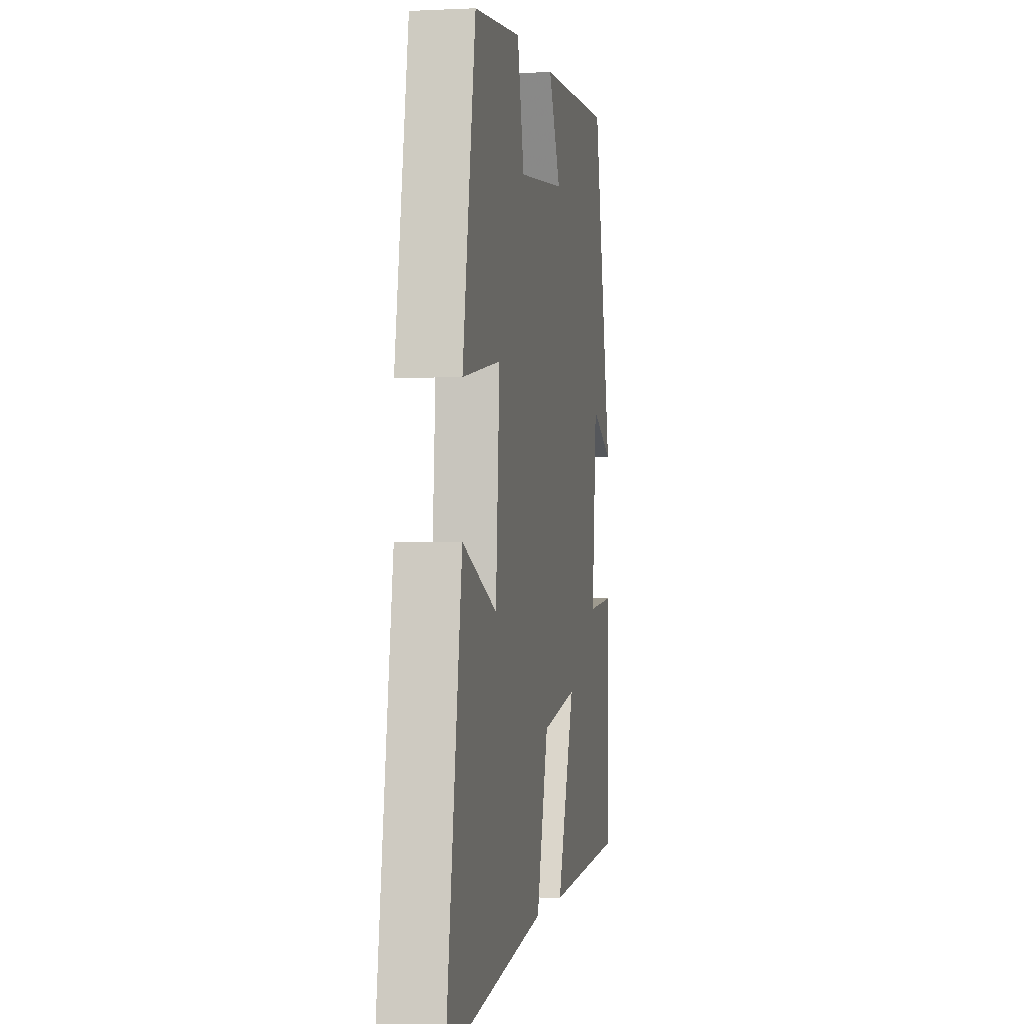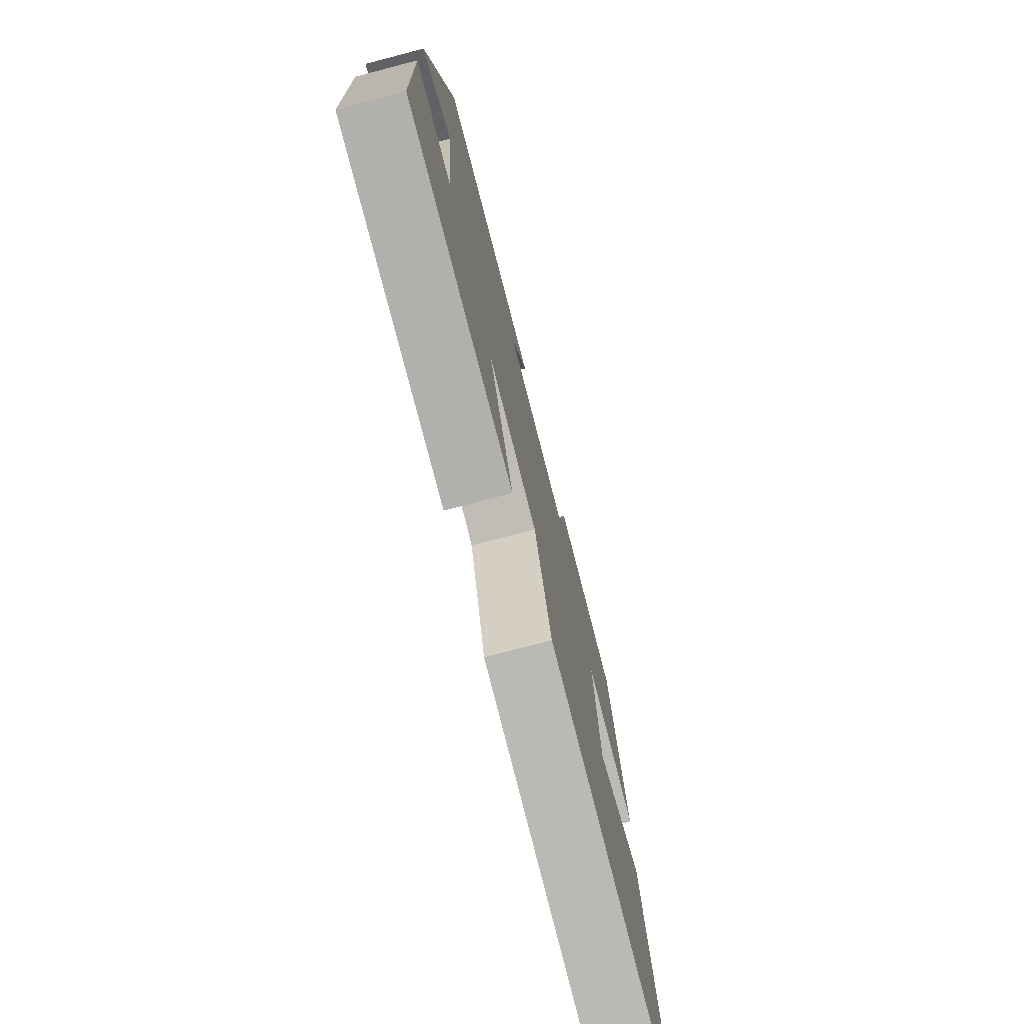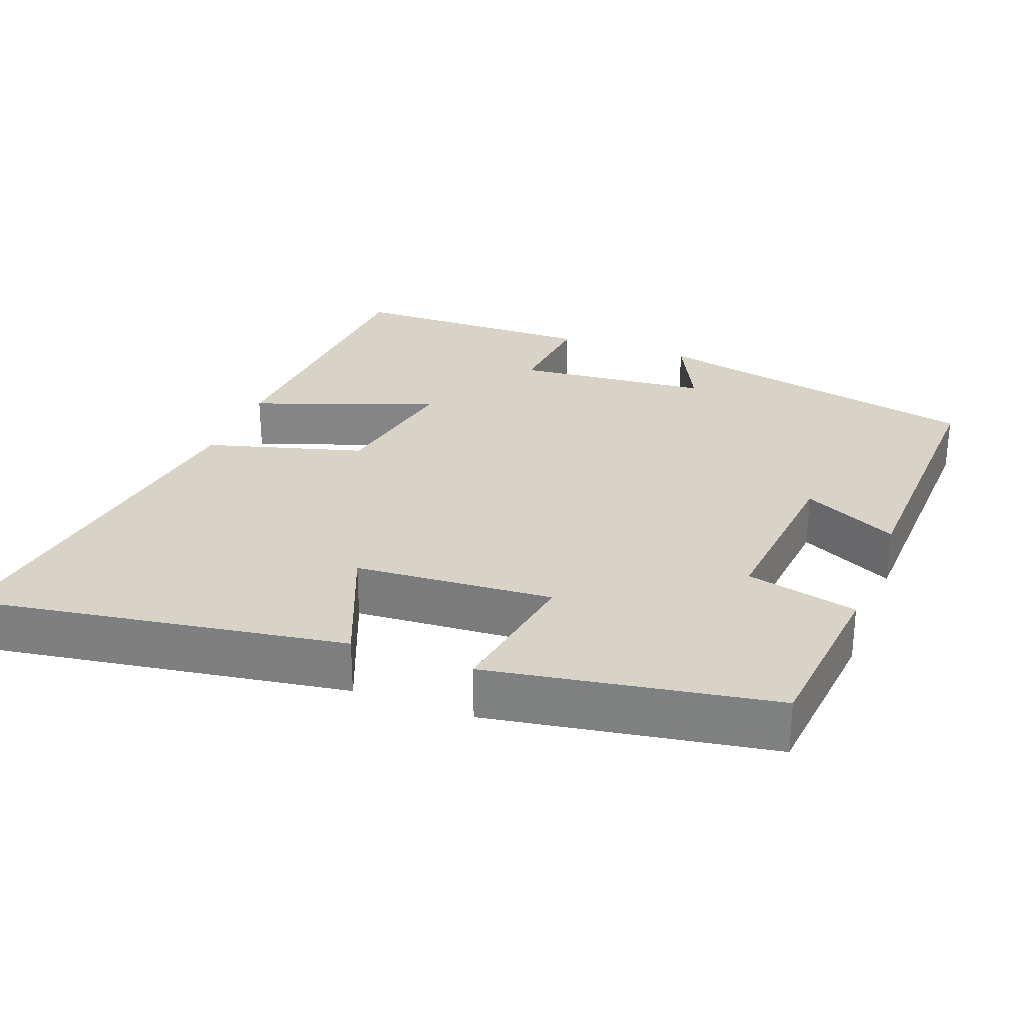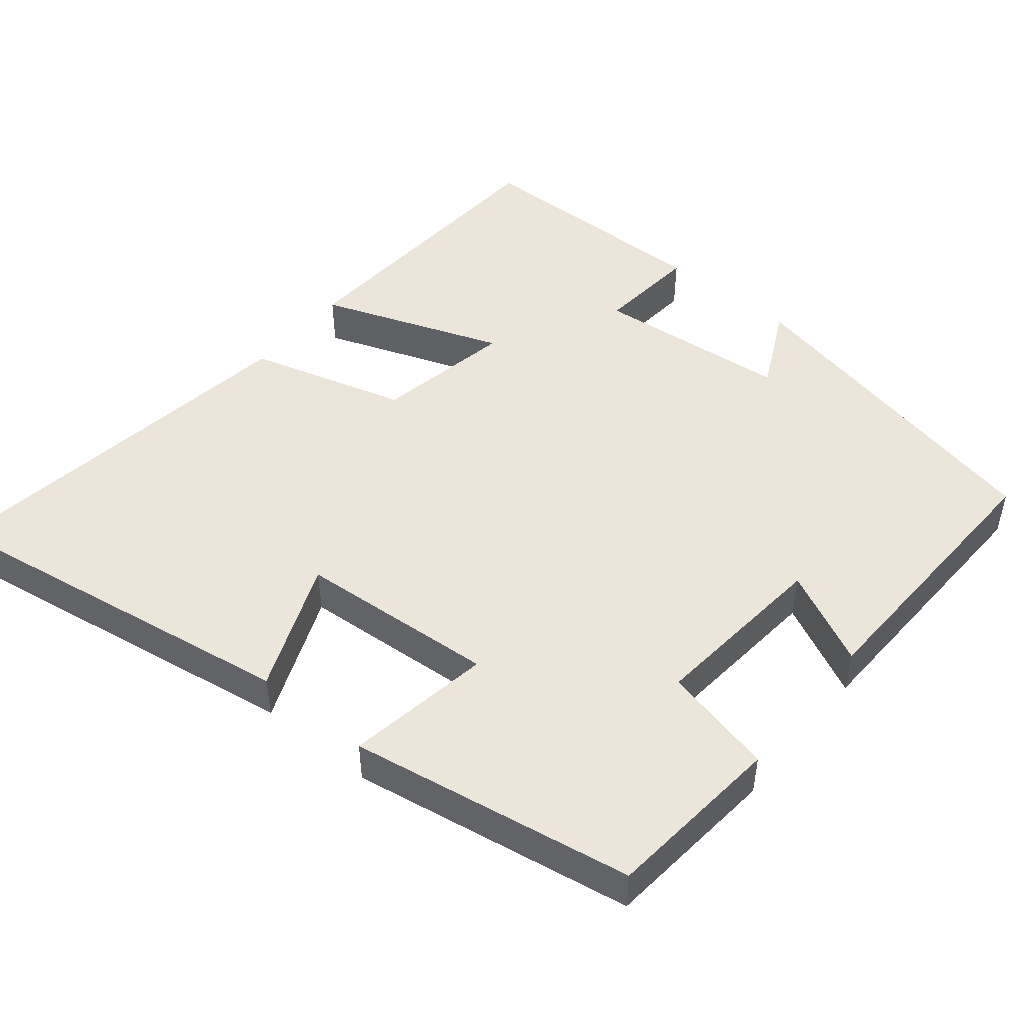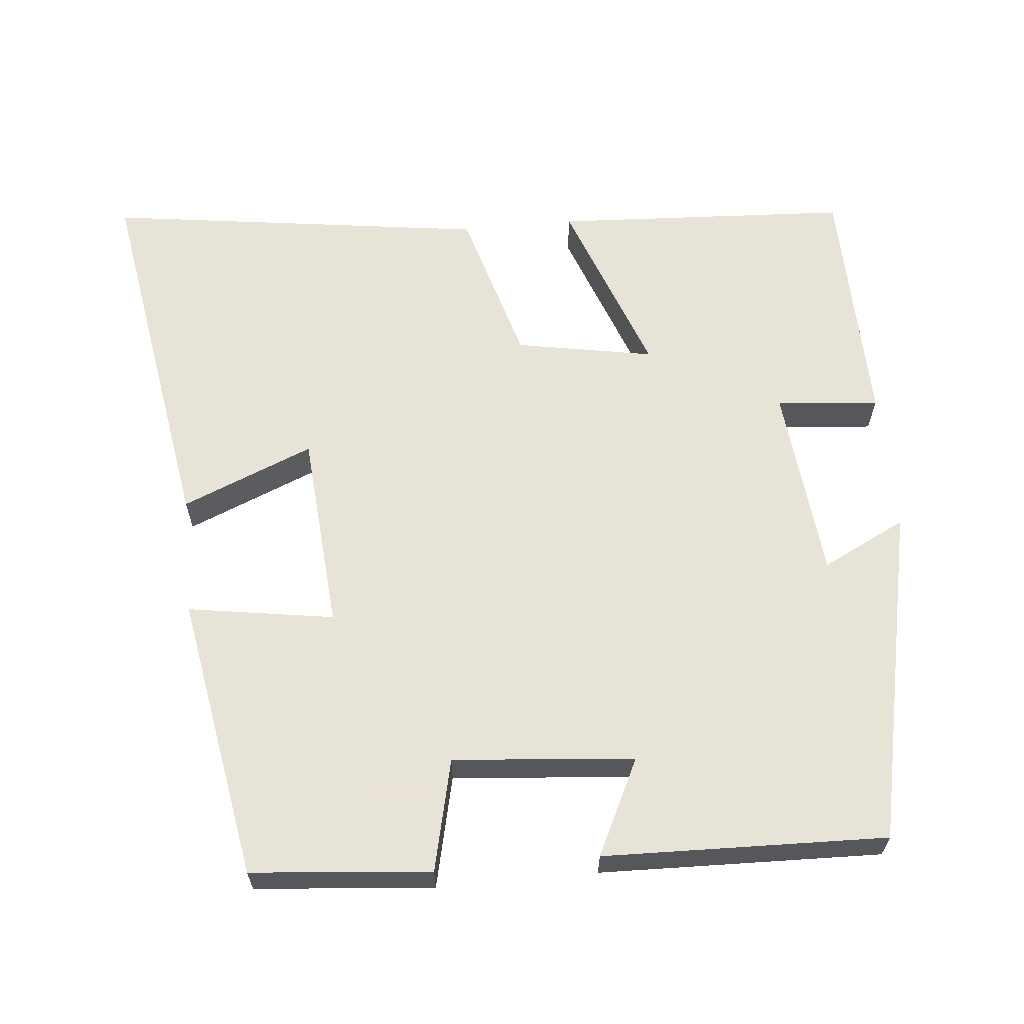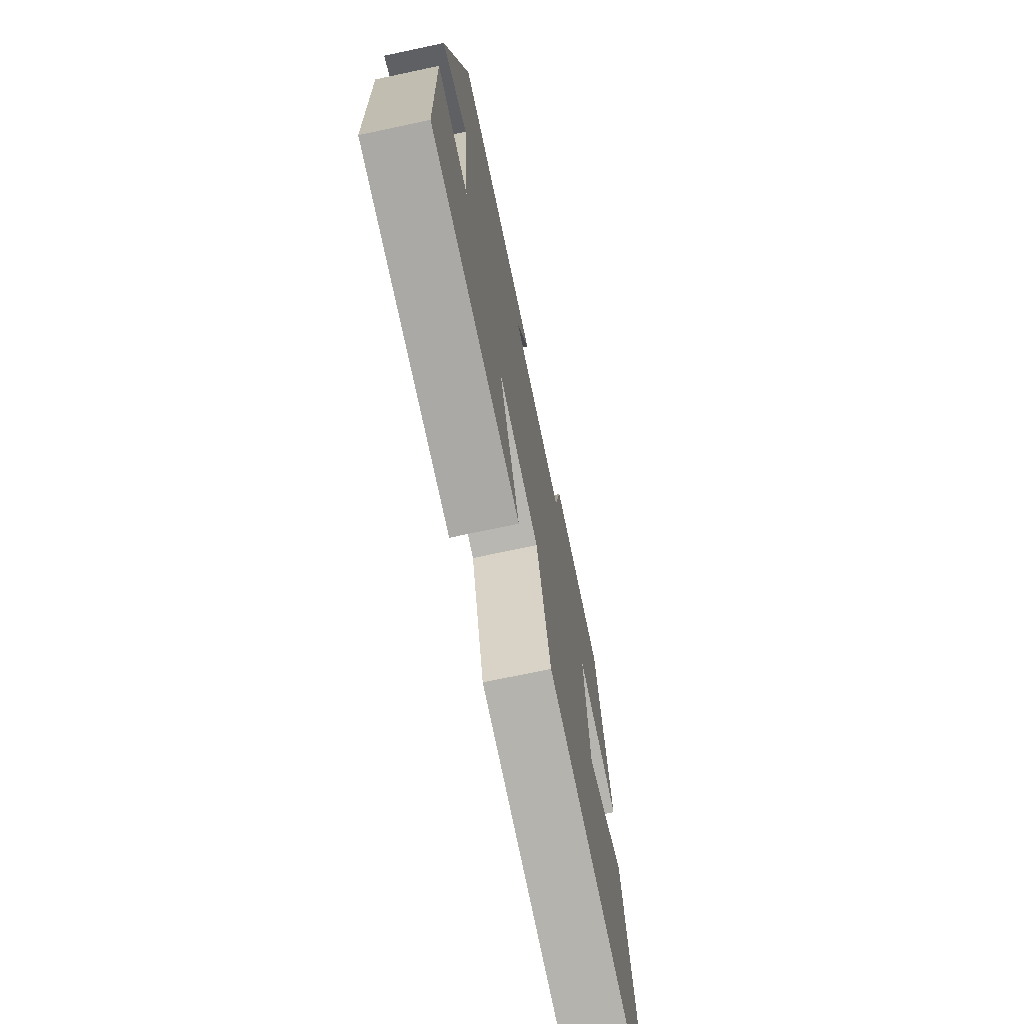
<metadata>
{"format":"obj","ext":"obj","renderer":"f3d","projection":"perspective","resolution":1024,"background":"white","views":[{"elev":-1.1,"azim":-79.5,"up":"+Z"},{"elev":-75.9,"azim":104.6,"up":"+Z"},{"elev":28.0,"azim":-69.0,"up":"+Y"},{"elev":47.9,"azim":-50.5,"up":"+Y"},{"elev":62.6,"azim":-5.5,"up":"+Y"},{"elev":-72.4,"azim":102.0,"up":"+Z"}]}
</metadata>
<code>
v 0.403 0.07 0.511
v 0.5 0.07 0.056
v 0.387 0.07 0.112
v 0.361 0.07 -0.152
v 0.5 0.07 -0.14
v 0.494 0.07 -0.478
v 0.092 0.07 -0.5
v 0.183 0.07 -0.253
v -0.003 0.07 -0.287
v -0.064 0.07 -0.5
v -0.581 0.07 -0.572
v -0.5 0.07 -0.069
v -0.323 0.07 -0.142
v -0.303 0.07 0.126
v -0.5 0.07 0.095
v -0.434 0.07 0.478
v -0.193 0.07 0.5
v -0.158 0.07 0.349
v 0.086 0.07 0.371
v 0.023 0.07 0.5
v 0.403 0 0.511
v 0.5 0 0.056
v 0.387 0 0.112
v 0.361 0 -0.152
v 0.5 0 -0.14
v 0.494 0 -0.478
v 0.092 0 -0.5
v 0.183 0 -0.253
v -0.003 0 -0.287
v -0.064 0 -0.5
v -0.581 0 -0.572
v -0.5 0 -0.069
v -0.323 0 -0.142
v -0.303 0 0.126
v -0.5 0 0.095
v -0.434 0 0.478
v -0.193 0 0.5
v -0.158 0 0.349
v 0.086 0 0.371
v 0.023 0 0.5
f 19 20 1 2
f 15 16 17 18
f 14 15 18 19
f 13 14 19
f 10 11 12 13
f 9 10 13 19
f 8 9 19
f 5 6 7 8
f 4 5 8
f 3 4 8 19
f 2 3 19
f 22 21 40 39
f 38 37 36 35
f 39 38 35 34
f 39 34 33
f 33 32 31 30
f 39 33 30 29
f 39 29 28
f 28 27 26 25
f 28 25 24
f 39 28 24 23
f 39 23 22
f 1 21 22 2
f 2 22 23 3
f 3 23 24 4
f 4 24 25 5
f 5 25 26 6
f 6 26 27 7
f 7 27 28 8
f 8 28 29 9
f 9 29 30 10
f 10 30 31 11
f 11 31 32 12
f 12 32 33 13
f 13 33 34 14
f 14 34 35 15
f 15 35 36 16
f 16 36 37 17
f 17 37 38 18
f 18 38 39 19
f 19 39 40 20
f 20 40 21 1

</code>
